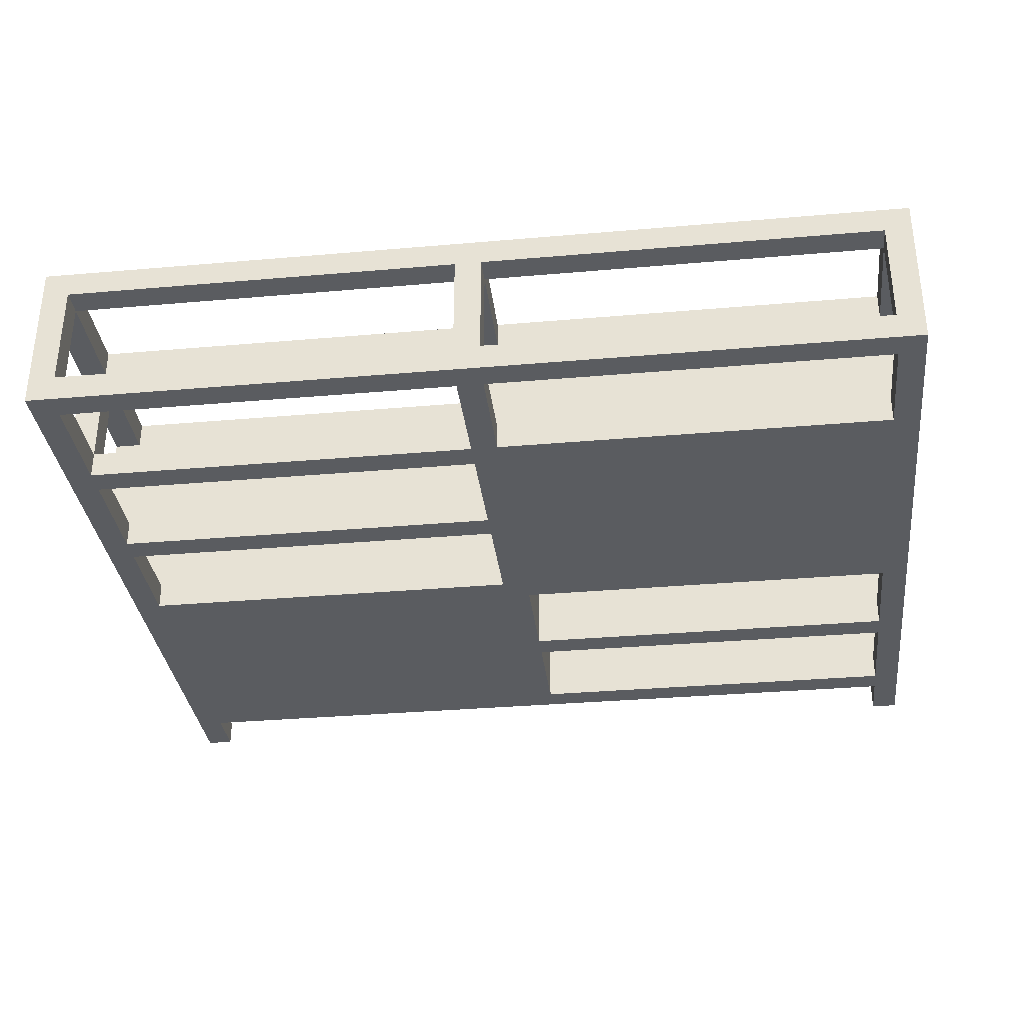
<metadata>
{"format":"obj","ext":"obj","renderer":"f3d","projection":"perspective","resolution":1024,"background":"white","views":[{"elev":-33.6,"azim":-173.2,"up":"+Z"}]}
</metadata>
<code>
o
v 38.1 0.1 -5.2
v 38.1 0.1 -5.1
v 38.1 0.1 -4.7
v 38.1 0.1 -4.6
v 38.1 0.2 -5.2
v 38.1 0.2 -5.1
v 38.1 0.2 -4.7
v 38.1 0.2 -4.6
v 38.1 0.4 -5.1
v 38.1 0.4 -4.7
v 38.1 1.3 -5.1
v 38.1 1.3 -4.7
v 38.1 1.4 -5.1
v 38.1 1.4 -4.7
v 38.1 1.8 -5.1
v 38.1 1.8 -4.7
v 38.1 1.9 -5.1
v 38.1 1.9 -4.7
v 38.1 2.3 -5.1
v 38.1 2.3 -4.7
v 38.1 2.4 -5.1
v 38.1 2.4 -4.7
v 38.1 2.8 -5.1
v 38.1 2.8 -4.7
v 38.1 2.9 -5.2
v 38.1 2.9 -4.6
v 36.5 0.4 -5.1
v 36.5 0.4 -4.7
v 36.5 0.8 -5.1
v 36.5 0.8 -4.7
v 36.5 0.9 -5.1
v 36.5 0.9 -4.7
v 36.5 1.3 -5.1
v 36.5 1.3 -4.7
v 36.5 1.4 -5.2
v 36.5 1.4 -5.1
v 36.5 1.4 -4.7
v 36.5 1.4 -4.6
v 36.5 1.8 -5.2
v 36.5 1.8 -5.1
v 36.5 1.8 -4.7
v 36.5 1.8 -4.6
v 36.5 1.9 -5.2
v 36.5 1.9 -5.1
v 36.5 1.9 -4.7
v 36.5 1.9 -4.6
v 36.5 2.3 -5.2
v 36.5 2.3 -5.1
v 36.5 2.3 -4.7
v 36.5 2.3 -4.6
v 36.5 2.4 -5.2
v 36.5 2.4 -5.1
v 36.5 2.4 -4.7
v 36.5 2.4 -4.6
v 36.5 2.8 -5.2
v 36.5 2.8 -5.1
v 36.5 2.8 -4.7
v 36.5 2.8 -4.6
v 36.5 2.9 -5.1
v 36.5 2.9 -4.7
v 34.9 0.1 -5.2
v 34.9 0.1 -5.1
v 34.9 0.1 -4.7
v 34.9 0.1 -4.6
v 34.9 0.2 -5.2
v 34.9 0.2 -5.1
v 34.9 0.2 -4.7
v 34.9 0.2 -4.6
v 34.9 0.3 -5.2
v 34.9 0.3 -5.1
v 34.9 0.3 -4.7
v 34.9 0.3 -4.6
v 34.9 0.4 -5.2
v 34.9 0.4 -5.1
v 34.9 0.4 -4.7
v 34.9 0.4 -4.6
v 34.9 0.8 -5.2
v 34.9 0.8 -5.1
v 34.9 0.8 -4.7
v 34.9 0.8 -4.6
v 34.9 0.9 -5.2
v 34.9 0.9 -5.1
v 34.9 0.9 -4.7
v 34.9 0.9 -4.6
v 34.9 1.3 -5.2
v 34.9 1.3 -5.1
v 34.9 1.3 -4.7
v 34.9 1.3 -4.6
v 34.9 1.4 -5.1
v 34.9 1.4 -4.7
v 34.9 2.3 -5.1
v 34.9 2.3 -4.7
v 34.9 2.4 -5.2
v 34.9 2.4 -5.1
v 34.9 2.4 -4.7
v 34.9 2.4 -4.6
v 34.9 2.8 -5.2
v 34.9 2.8 -5.1
v 34.9 2.8 -4.7
v 34.9 2.8 -4.6
v 34.9 2.9 -5.1
v 34.9 2.9 -4.7
v 38 0.1 -5.2
v 38 0.1 -5.1
v 38 0.1 -4.7
v 38 0.1 -4.6
v 38 0.2 -5.2
v 38 0.2 -5.1
v 38 0.2 -4.7
v 38 0.2 -4.6
v 38 0.3 -5.2
v 38 0.3 -5.1
v 38 0.3 -4.7
v 38 0.3 -4.6
v 38 0.4 -5.1
v 38 0.4 -4.7
v 38 0.8 -5.1
v 38 0.8 -4.7
v 38 0.9 -5.1
v 38 0.9 -4.7
v 38 1.3 -5.1
v 38 1.3 -4.7
v 38 1.4 -5.2
v 38 1.4 -5.1
v 38 1.4 -4.7
v 38 1.4 -4.6
v 38 1.8 -5.2
v 38 1.8 -5.1
v 38 1.8 -4.7
v 38 1.8 -4.6
v 38 1.9 -5.2
v 38 1.9 -5.1
v 38 1.9 -4.7
v 38 1.9 -4.6
v 38 2.3 -5.2
v 38 2.3 -5.1
v 38 2.3 -4.7
v 38 2.3 -4.6
v 38 2.4 -5.2
v 38 2.4 -5.1
v 38 2.4 -4.7
v 38 2.4 -4.6
v 38 2.8 -5.2
v 38 2.8 -5.1
v 38 2.8 -4.7
v 38 2.8 -4.6
v 38 2.9 -5.1
v 38 2.9 -4.7
v 36.4 0.4 -5.2
v 36.4 0.4 -5.1
v 36.4 0.4 -4.7
v 36.4 0.4 -4.6
v 36.4 0.8 -5.2
v 36.4 0.8 -5.1
v 36.4 0.8 -4.7
v 36.4 0.8 -4.6
v 36.4 0.9 -5.2
v 36.4 0.9 -5.1
v 36.4 0.9 -4.7
v 36.4 0.9 -4.6
v 36.4 1.3 -5.2
v 36.4 1.3 -5.1
v 36.4 1.3 -4.7
v 36.4 1.3 -4.6
v 36.4 1.4 -5.1
v 36.4 1.4 -4.7
v 36.4 1.8 -5.1
v 36.4 1.8 -4.7
v 36.4 1.9 -5.1
v 36.4 1.9 -4.7
v 36.4 2.3 -5.1
v 36.4 2.3 -4.7
v 36.4 2.4 -5.2
v 36.4 2.4 -5.1
v 36.4 2.4 -4.7
v 36.4 2.4 -4.6
v 36.4 2.8 -5.2
v 36.4 2.8 -5.1
v 36.4 2.8 -4.7
v 36.4 2.8 -4.6
v 36.4 2.9 -5.1
v 36.4 2.9 -4.7
v 34.8 0.1 -5.2
v 34.8 0.1 -5.1
v 34.8 0.1 -4.7
v 34.8 0.1 -4.6
v 34.8 0.2 -5.2
v 34.8 0.2 -5.1
v 34.8 0.2 -4.7
v 34.8 0.2 -4.6
v 34.8 0.3 -5.1
v 34.8 0.3 -4.7
v 34.8 0.4 -5.1
v 34.8 0.4 -4.7
v 34.8 0.8 -5.1
v 34.8 0.8 -4.7
v 34.8 0.9 -5.1
v 34.8 0.9 -4.7
v 34.8 1.3 -5.1
v 34.8 1.3 -4.7
v 34.8 1.4 -5.1
v 34.8 1.4 -4.7
v 34.8 2.3 -5.1
v 34.8 2.3 -4.7
v 34.8 2.4 -5.1
v 34.8 2.4 -4.7
v 34.8 2.8 -5.1
v 34.8 2.8 -4.7
v 34.8 2.9 -5.2
v 34.8 2.9 -4.6
v 38.1 0.1 -5.2
v 38.1 0.2 -5.2
v 38.1 2.9 -5.2
v 38 0.1 -5.2
v 38 0.2 -5.2
v 38 0.3 -5.2
v 38 0.4 -5.2
v 38 1.3 -5.2
v 38 1.4 -5.2
v 38 1.8 -5.2
v 38 1.9 -5.2
v 38 2.3 -5.2
v 38 2.4 -5.2
v 38 2.8 -5.2
v 36.5 0.4 -5.2
v 36.5 1.3 -5.2
v 36.5 1.4 -5.2
v 36.5 1.8 -5.2
v 36.5 1.9 -5.2
v 36.5 2.3 -5.2
v 36.5 2.4 -5.2
v 36.5 2.8 -5.2
v 36.4 0.4 -5.2
v 36.4 0.8 -5.2
v 36.4 0.9 -5.2
v 36.4 1.3 -5.2
v 36.4 1.4 -5.2
v 36.4 2.3 -5.2
v 36.4 2.4 -5.2
v 36.4 2.8 -5.2
v 34.9 0.1 -5.2
v 34.9 0.2 -5.2
v 34.9 0.3 -5.2
v 34.9 0.4 -5.2
v 34.9 0.8 -5.2
v 34.9 0.9 -5.2
v 34.9 1.3 -5.2
v 34.9 1.4 -5.2
v 34.9 2.3 -5.2
v 34.9 2.4 -5.2
v 34.9 2.8 -5.2
v 34.8 0.1 -5.2
v 34.8 0.2 -5.2
v 34.8 2.9 -5.2
v 38.1 0.1 -4.7
v 38.1 0.2 -4.7
v 38.1 1.4 -4.7
v 38.1 1.8 -4.7
v 38.1 1.9 -4.7
v 38.1 2.3 -4.7
v 38.1 2.4 -4.7
v 38.1 2.8 -4.7
v 38 0.1 -4.7
v 38 0.2 -4.7
v 38 0.4 -4.7
v 38 0.8 -4.7
v 38 0.9 -4.7
v 38 1.3 -4.7
v 38 1.4 -4.7
v 38 1.8 -4.7
v 38 1.9 -4.7
v 38 2.3 -4.7
v 38 2.4 -4.7
v 38 2.8 -4.7
v 38 2.9 -4.7
v 36.5 0.4 -4.7
v 36.5 0.8 -4.7
v 36.5 0.9 -4.7
v 36.5 1.3 -4.7
v 36.5 2.3 -4.7
v 36.5 2.4 -4.7
v 36.5 2.8 -4.7
v 36.5 2.9 -4.7
v 36.4 1.4 -4.7
v 36.4 1.8 -4.7
v 36.4 1.9 -4.7
v 36.4 2.3 -4.7
v 36.4 2.4 -4.7
v 36.4 2.8 -4.7
v 36.4 2.9 -4.7
v 34.9 0.1 -4.7
v 34.9 0.2 -4.7
v 34.9 0.3 -4.7
v 34.9 0.4 -4.7
v 34.9 0.8 -4.7
v 34.9 0.9 -4.7
v 34.9 1.3 -4.7
v 34.9 1.4 -4.7
v 34.9 2.3 -4.7
v 34.9 2.4 -4.7
v 34.9 2.8 -4.7
v 34.9 2.9 -4.7
v 34.8 0.1 -4.7
v 34.8 0.2 -4.7
v 34.8 0.3 -4.7
v 34.8 0.4 -4.7
v 34.8 0.8 -4.7
v 34.8 0.9 -4.7
v 34.8 1.3 -4.7
v 34.8 2.4 -4.7
v 34.8 2.8 -4.7
v 38.1 0.1 -5.1
v 38.1 0.2 -5.1
v 38.1 1.4 -5.1
v 38.1 1.8 -5.1
v 38.1 1.9 -5.1
v 38.1 2.3 -5.1
v 38.1 2.4 -5.1
v 38.1 2.8 -5.1
v 38 0.1 -5.1
v 38 0.2 -5.1
v 38 0.4 -5.1
v 38 0.8 -5.1
v 38 0.9 -5.1
v 38 1.3 -5.1
v 38 1.4 -5.1
v 38 1.8 -5.1
v 38 1.9 -5.1
v 38 2.3 -5.1
v 38 2.4 -5.1
v 38 2.8 -5.1
v 38 2.9 -5.1
v 36.5 0.4 -5.1
v 36.5 0.8 -5.1
v 36.5 0.9 -5.1
v 36.5 1.3 -5.1
v 36.5 2.3 -5.1
v 36.5 2.4 -5.1
v 36.5 2.8 -5.1
v 36.5 2.9 -5.1
v 36.4 1.4 -5.1
v 36.4 1.8 -5.1
v 36.4 1.9 -5.1
v 36.4 2.3 -5.1
v 36.4 2.4 -5.1
v 36.4 2.8 -5.1
v 36.4 2.9 -5.1
v 34.9 0.1 -5.1
v 34.9 0.2 -5.1
v 34.9 0.3 -5.1
v 34.9 0.4 -5.1
v 34.9 0.8 -5.1
v 34.9 0.9 -5.1
v 34.9 1.3 -5.1
v 34.9 1.4 -5.1
v 34.9 2.3 -5.1
v 34.9 2.4 -5.1
v 34.9 2.8 -5.1
v 34.9 2.9 -5.1
v 34.8 0.1 -5.1
v 34.8 0.2 -5.1
v 34.8 0.3 -5.1
v 34.8 0.4 -5.1
v 34.8 0.8 -5.1
v 34.8 0.9 -5.1
v 34.8 1.3 -5.1
v 34.8 2.4 -5.1
v 34.8 2.8 -5.1
v 38.1 0.1 -4.6
v 38.1 0.2 -4.6
v 38.1 2.9 -4.6
v 38 0.1 -4.6
v 38 0.2 -4.6
v 38 0.3 -4.6
v 38 0.4 -4.6
v 38 1.3 -4.6
v 38 1.4 -4.6
v 38 1.8 -4.6
v 38 1.9 -4.6
v 38 2.3 -4.6
v 38 2.4 -4.6
v 38 2.8 -4.6
v 36.5 0.4 -4.6
v 36.5 1.3 -4.6
v 36.5 1.4 -4.6
v 36.5 1.8 -4.6
v 36.5 1.9 -4.6
v 36.5 2.3 -4.6
v 36.5 2.4 -4.6
v 36.5 2.8 -4.6
v 36.4 0.4 -4.6
v 36.4 0.8 -4.6
v 36.4 0.9 -4.6
v 36.4 1.3 -4.6
v 36.4 1.4 -4.6
v 36.4 2.3 -4.6
v 36.4 2.4 -4.6
v 36.4 2.8 -4.6
v 34.9 0.1 -4.6
v 34.9 0.2 -4.6
v 34.9 0.3 -4.6
v 34.9 0.4 -4.6
v 34.9 0.8 -4.6
v 34.9 0.9 -4.6
v 34.9 1.3 -4.6
v 34.9 1.4 -4.6
v 34.9 2.3 -4.6
v 34.9 2.4 -4.6
v 34.9 2.8 -4.6
v 34.8 0.1 -4.6
v 34.8 0.2 -4.6
v 34.8 2.9 -4.6
v 38.1 0.1 -5.2
v 38 0.1 -5.2
v 34.9 0.1 -5.2
v 34.8 0.1 -5.2
v 38.1 0.1 -5.1
v 38 0.1 -5.1
v 34.9 0.1 -5.1
v 34.8 0.1 -5.1
v 38.1 0.1 -4.7
v 38 0.1 -4.7
v 34.9 0.1 -4.7
v 34.8 0.1 -4.7
v 38.1 0.1 -4.6
v 38 0.1 -4.6
v 34.9 0.1 -4.6
v 34.8 0.1 -4.6
v 38.1 0.2 -5.1
v 38 0.2 -5.1
v 38.1 0.2 -4.7
v 38 0.2 -4.7
v 38 0.3 -5.2
v 34.9 0.3 -5.2
v 38 0.3 -5.1
v 36.5 0.3 -5.1
v 36.4 0.3 -5.1
v 34.9 0.3 -5.1
v 34.8 0.3 -5.1
v 38 0.3 -4.7
v 36.5 0.3 -4.7
v 36.4 0.3 -4.7
v 34.9 0.3 -4.7
v 34.8 0.3 -4.7
v 38 0.3 -4.6
v 34.9 0.3 -4.6
v 36.4 0.8 -5.2
v 34.9 0.8 -5.2
v 38 0.8 -5.1
v 36.5 0.8 -5.1
v 36.4 0.8 -5.1
v 34.9 0.8 -5.1
v 34.8 0.8 -5.1
v 38 0.8 -4.7
v 36.5 0.8 -4.7
v 36.4 0.8 -4.7
v 34.9 0.8 -4.7
v 34.8 0.8 -4.7
v 36.4 0.8 -4.6
v 34.9 0.8 -4.6
v 36.4 1.3 -5.2
v 34.9 1.3 -5.2
v 38 1.3 -5.1
v 36.5 1.3 -5.1
v 36.4 1.3 -5.1
v 34.9 1.3 -5.1
v 34.8 1.3 -5.1
v 38 1.3 -4.7
v 36.5 1.3 -4.7
v 36.4 1.3 -4.7
v 34.9 1.3 -4.7
v 34.8 1.3 -4.7
v 36.4 1.3 -4.6
v 34.9 1.3 -4.6
v 38 1.8 -5.2
v 36.5 1.8 -5.2
v 38.1 1.8 -5.1
v 38 1.8 -5.1
v 36.5 1.8 -5.1
v 38.1 1.8 -4.7
v 38 1.8 -4.7
v 36.5 1.8 -4.7
v 38 1.8 -4.6
v 36.5 1.8 -4.6
v 38 2.3 -5.2
v 36.5 2.3 -5.2
v 38.1 2.3 -5.1
v 38 2.3 -5.1
v 36.5 2.3 -5.1
v 36.4 2.3 -5.1
v 34.9 2.3 -5.1
v 38.1 2.3 -4.7
v 38 2.3 -4.7
v 36.5 2.3 -4.7
v 36.4 2.3 -4.7
v 34.9 2.3 -4.7
v 38 2.3 -4.6
v 36.5 2.3 -4.6
v 38 2.8 -5.2
v 36.5 2.8 -5.2
v 36.4 2.8 -5.2
v 34.9 2.8 -5.2
v 38.1 2.8 -5.1
v 38 2.8 -5.1
v 36.5 2.8 -5.1
v 36.4 2.8 -5.1
v 34.9 2.8 -5.1
v 34.8 2.8 -5.1
v 38.1 2.8 -4.7
v 38 2.8 -4.7
v 36.5 2.8 -4.7
v 36.4 2.8 -4.7
v 34.9 2.8 -4.7
v 34.8 2.8 -4.7
v 38 2.8 -4.6
v 36.5 2.8 -4.6
v 36.4 2.8 -4.6
v 34.9 2.8 -4.6
v 36.4 0.4 -5.2
v 34.9 0.4 -5.2
v 38 0.4 -5.1
v 36.5 0.4 -5.1
v 36.4 0.4 -5.1
v 34.9 0.4 -5.1
v 34.8 0.4 -5.1
v 38 0.4 -4.7
v 36.5 0.4 -4.7
v 36.4 0.4 -4.7
v 34.9 0.4 -4.7
v 34.8 0.4 -4.7
v 36.4 0.4 -4.6
v 34.9 0.4 -4.6
v 36.4 0.9 -5.2
v 34.9 0.9 -5.2
v 38 0.9 -5.1
v 36.5 0.9 -5.1
v 36.4 0.9 -5.1
v 34.9 0.9 -5.1
v 34.8 0.9 -5.1
v 38 0.9 -4.7
v 36.5 0.9 -4.7
v 36.4 0.9 -4.7
v 34.9 0.9 -4.7
v 34.8 0.9 -4.7
v 36.4 0.9 -4.6
v 34.9 0.9 -4.6
v 38 1.4 -5.2
v 36.5 1.4 -5.2
v 38.1 1.4 -5.1
v 38 1.4 -5.1
v 36.5 1.4 -5.1
v 36.4 1.4 -5.1
v 34.9 1.4 -5.1
v 38.1 1.4 -4.7
v 38 1.4 -4.7
v 36.5 1.4 -4.7
v 36.4 1.4 -4.7
v 34.9 1.4 -4.7
v 38 1.4 -4.6
v 36.5 1.4 -4.6
v 38 1.9 -5.2
v 36.5 1.9 -5.2
v 38.1 1.9 -5.1
v 38 1.9 -5.1
v 36.5 1.9 -5.1
v 38.1 1.9 -4.7
v 38 1.9 -4.7
v 36.5 1.9 -4.7
v 38 1.9 -4.6
v 36.5 1.9 -4.6
v 38 2.4 -5.2
v 36.5 2.4 -5.2
v 36.4 2.4 -5.2
v 34.9 2.4 -5.2
v 38.1 2.4 -5.1
v 38 2.4 -5.1
v 36.5 2.4 -5.1
v 36.4 2.4 -5.1
v 34.9 2.4 -5.1
v 34.8 2.4 -5.1
v 38.1 2.4 -4.7
v 38 2.4 -4.7
v 36.5 2.4 -4.7
v 36.4 2.4 -4.7
v 34.9 2.4 -4.7
v 34.8 2.4 -4.7
v 38 2.4 -4.6
v 36.5 2.4 -4.6
v 36.4 2.4 -4.6
v 34.9 2.4 -4.6
v 38.1 2.9 -5.2
v 34.8 2.9 -5.2
v 38 2.9 -5.1
v 36.5 2.9 -5.1
v 36.4 2.9 -5.1
v 34.9 2.9 -5.1
v 38 2.9 -4.7
v 36.5 2.9 -4.7
v 36.4 2.9 -4.7
v 34.9 2.9 -4.7
v 38.1 2.9 -4.6
v 34.8 2.9 -4.6
f 5 2 1
f 6 2 5
f 7 4 3
f 8 4 7
f 9 6 5
f 9 7 6
f 9 8 7
f 10 8 9
f 11 9 5
f 11 10 9
f 12 8 10
f 12 10 11
f 13 11 5
f 13 12 11
f 14 8 12
f 14 12 13
f 15 13 5
f 16 8 14
f 17 15 5
f 17 16 15
f 18 8 16
f 18 16 17
f 19 17 5
f 20 8 18
f 21 19 5
f 21 20 19
f 22 8 20
f 22 20 21
f 23 21 5
f 24 8 22
f 25 23 5
f 25 24 23
f 26 8 24
f 26 24 25
f 29 28 27
f 30 28 29
f 33 32 31
f 34 32 33
f 39 36 35
f 40 37 36
f 40 36 39
f 41 38 37
f 41 37 40
f 42 38 41
f 47 44 43
f 48 45 44
f 48 44 47
f 49 46 45
f 49 45 48
f 50 46 49
f 52 49 48
f 53 49 52
f 55 52 51
f 56 52 55
f 57 54 53
f 58 54 57
f 59 57 56
f 60 57 59
f 65 62 61
f 66 62 65
f 67 64 63
f 68 64 67
f 69 66 65
f 70 66 69
f 71 68 67
f 72 68 71
f 77 74 73
f 78 74 77
f 79 76 75
f 80 76 79
f 85 82 81
f 86 82 85
f 87 84 83
f 88 84 87
f 91 90 89
f 92 90 91
f 97 94 93
f 98 94 97
f 99 96 95
f 100 96 99
f 101 99 98
f 102 99 101
f 103 104 107
f 107 104 108
f 105 106 109
f 109 106 110
f 107 108 111
f 108 109 111
f 109 110 111
f 111 110 112
f 112 110 113
f 113 110 114
f 115 116 117
f 117 116 118
f 119 120 121
f 121 120 122
f 123 124 127
f 127 124 128
f 125 126 129
f 129 126 130
f 131 132 135
f 135 132 136
f 133 134 137
f 137 134 138
f 136 137 140
f 140 137 141
f 139 140 143
f 143 140 144
f 141 142 145
f 145 142 146
f 144 145 147
f 147 145 148
f 149 150 153
f 150 151 154
f 153 150 154
f 151 152 155
f 154 151 155
f 155 152 156
f 157 158 161
f 158 159 162
f 161 158 162
f 159 160 163
f 162 159 163
f 163 160 164
f 165 166 167
f 167 166 168
f 167 168 169
f 169 168 170
f 169 170 171
f 171 170 172
f 173 174 177
f 177 174 178
f 175 176 179
f 179 176 180
f 178 179 181
f 181 179 182
f 183 184 187
f 187 184 188
f 185 186 189
f 189 186 190
f 187 188 191
f 189 190 192
f 187 191 193
f 191 192 193
f 192 190 194
f 193 192 194
f 187 193 195
f 194 190 196
f 187 195 197
f 195 196 197
f 196 190 198
f 197 196 198
f 187 197 199
f 198 190 200
f 187 199 201
f 199 200 201
f 200 190 202
f 201 200 202
f 187 201 203
f 201 202 203
f 202 190 204
f 203 202 204
f 187 203 205
f 203 204 205
f 204 190 206
f 205 204 206
f 187 205 207
f 206 190 208
f 187 207 209
f 207 208 209
f 208 190 210
f 209 208 210
f 214 212 211
f 215 213 212
f 215 212 214
f 216 213 215
f 217 213 216
f 218 213 217
f 219 213 218
f 220 213 219
f 221 213 220
f 222 213 221
f 223 213 222
f 224 213 223
f 225 217 216
f 225 218 217
f 226 219 218
f 226 218 225
f 227 219 226
f 228 221 220
f 229 221 228
f 230 223 222
f 231 223 230
f 232 213 224
f 233 231 230
f 233 232 231
f 233 229 228
f 233 227 226
f 233 230 229
f 233 225 216
f 233 228 227
f 233 226 225
f 234 232 233
f 235 232 234
f 236 232 235
f 237 232 236
f 238 232 237
f 239 232 238
f 240 213 232
f 240 232 239
f 243 233 216
f 244 233 243
f 245 235 234
f 246 235 245
f 247 237 236
f 248 238 237
f 248 237 247
f 249 239 238
f 249 238 248
f 250 239 249
f 251 213 240
f 252 242 241
f 253 248 247
f 253 242 252
f 253 251 250
f 253 250 249
f 253 244 243
f 253 249 248
f 253 247 246
f 253 245 244
f 253 246 245
f 253 243 242
f 254 213 251
f 254 251 253
f 263 256 255
f 264 256 263
f 269 258 257
f 270 258 269
f 271 260 259
f 272 260 271
f 273 262 261
f 274 262 273
f 276 266 265
f 277 266 276
f 278 268 267
f 279 268 278
f 280 273 272
f 281 273 280
f 282 275 274
f 283 275 282
f 288 282 281
f 289 282 288
f 298 287 286
f 298 285 284
f 298 286 285
f 299 287 298
f 301 290 289
f 302 290 301
f 303 292 291
f 304 293 292
f 304 292 303
f 305 293 304
f 306 295 294
f 307 295 306
f 308 297 296
f 309 297 308
f 310 301 300
f 311 301 310
f 312 313 320
f 320 313 321
f 314 315 326
f 326 315 327
f 316 317 328
f 328 317 329
f 318 319 330
f 330 319 331
f 322 323 333
f 333 323 334
f 324 325 335
f 335 325 336
f 329 330 337
f 337 330 338
f 331 332 339
f 339 332 340
f 338 339 345
f 345 339 346
f 343 344 355
f 341 342 355
f 342 343 355
f 355 344 356
f 346 347 358
f 358 347 359
f 348 349 360
f 349 350 361
f 360 349 361
f 361 350 362
f 351 352 363
f 363 352 364
f 353 354 365
f 365 354 366
f 357 358 367
f 367 358 368
f 369 370 372
f 370 371 373
f 372 370 373
f 373 371 374
f 374 371 375
f 375 371 376
f 376 371 377
f 377 371 378
f 378 371 379
f 379 371 380
f 380 371 381
f 381 371 382
f 374 375 383
f 375 376 383
f 376 377 384
f 383 376 384
f 384 377 385
f 378 379 386
f 386 379 387
f 380 381 388
f 388 381 389
f 382 371 390
f 388 389 391
f 389 390 391
f 386 387 391
f 384 385 391
f 387 388 391
f 374 383 391
f 385 386 391
f 383 384 391
f 391 390 392
f 392 390 393
f 393 390 394
f 394 390 395
f 395 390 396
f 396 390 397
f 390 371 398
f 397 390 398
f 374 391 401
f 401 391 402
f 392 393 403
f 403 393 404
f 394 395 405
f 395 396 406
f 405 395 406
f 396 397 407
f 406 396 407
f 407 397 408
f 398 371 409
f 399 400 410
f 405 406 411
f 410 400 411
f 408 409 411
f 407 408 411
f 401 402 411
f 406 407 411
f 404 405 411
f 402 403 411
f 403 404 411
f 400 401 411
f 409 371 412
f 411 409 412
f 417 414 413
f 418 414 417
f 419 416 415
f 420 416 419
f 425 422 421
f 426 422 425
f 427 424 423
f 428 424 427
f 431 430 429
f 432 430 431
f 435 434 433
f 436 434 435
f 437 434 436
f 438 434 437
f 440 436 435
f 441 437 436
f 441 436 440
f 442 438 437
f 442 437 441
f 443 439 438
f 443 438 442
f 444 439 443
f 445 442 441
f 445 441 440
f 445 443 442
f 446 443 445
f 451 448 447
f 452 448 451
f 454 450 449
f 455 450 454
f 456 452 451
f 457 453 452
f 457 452 456
f 458 453 457
f 459 457 456
f 460 457 459
f 465 462 461
f 466 462 465
f 468 464 463
f 469 464 468
f 470 466 465
f 471 467 466
f 471 466 470
f 472 467 471
f 473 471 470
f 474 471 473
f 478 476 475
f 479 476 478
f 480 478 477
f 481 479 478
f 481 478 480
f 482 479 481
f 483 482 481
f 484 482 483
f 488 486 485
f 489 486 488
f 492 488 487
f 493 488 492
f 495 491 490
f 496 491 495
f 497 494 493
f 498 494 497
f 504 500 499
f 505 500 504
f 506 502 501
f 507 502 506
f 509 504 503
f 510 504 509
f 511 506 505
f 512 506 511
f 513 508 507
f 514 508 513
f 515 511 510
f 516 511 515
f 517 513 512
f 518 513 517
f 519 520 523
f 523 520 524
f 521 522 526
f 526 522 527
f 523 524 528
f 524 525 529
f 528 524 529
f 529 525 530
f 528 529 531
f 531 529 532
f 533 534 537
f 537 534 538
f 535 536 540
f 540 536 541
f 537 538 542
f 538 539 543
f 542 538 543
f 543 539 544
f 542 543 545
f 545 543 546
f 547 548 550
f 550 548 551
f 549 550 554
f 550 551 555
f 554 550 555
f 555 551 556
f 552 553 557
f 557 553 558
f 555 556 559
f 559 556 560
f 561 562 564
f 564 562 565
f 563 564 566
f 564 565 567
f 566 564 567
f 567 565 568
f 567 568 569
f 569 568 570
f 571 572 576
f 576 572 577
f 573 574 578
f 578 574 579
f 575 576 581
f 581 576 582
f 577 578 583
f 578 579 584
f 583 578 584
f 579 580 585
f 584 579 585
f 585 580 586
f 582 583 587
f 587 583 588
f 584 585 589
f 589 585 590
f 591 592 593
f 593 592 594
f 594 592 595
f 595 592 596
f 591 593 597
f 594 595 598
f 598 595 599
f 596 592 600
f 598 599 601
f 599 600 601
f 591 597 601
f 597 598 601
f 600 592 602
f 601 600 602

</code>
